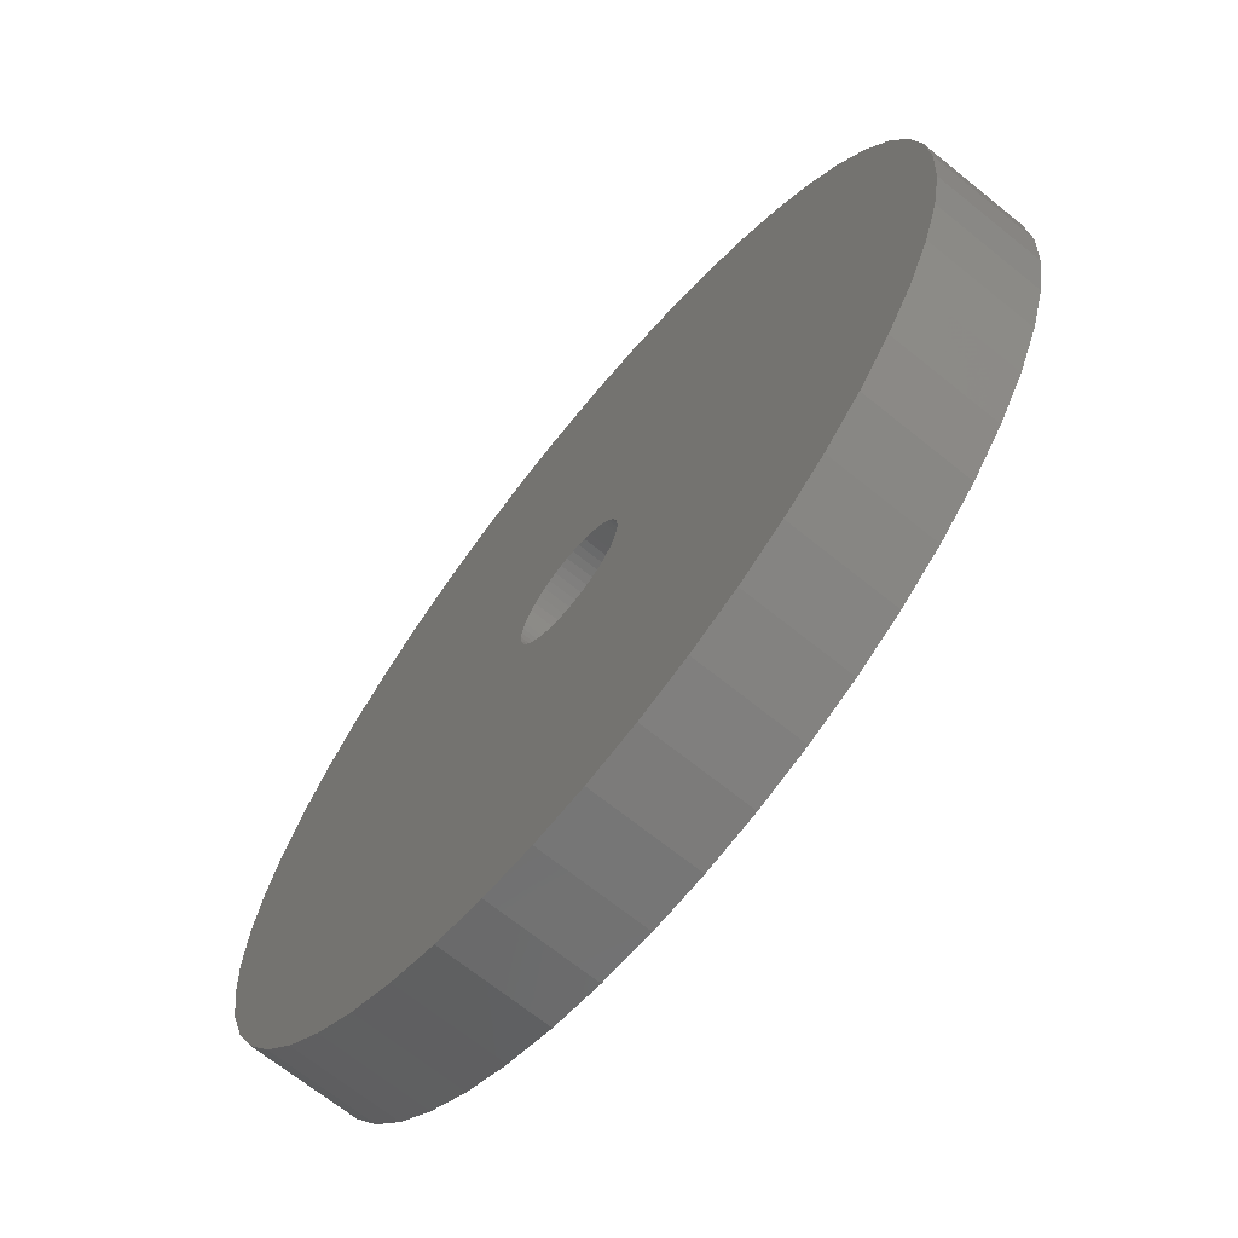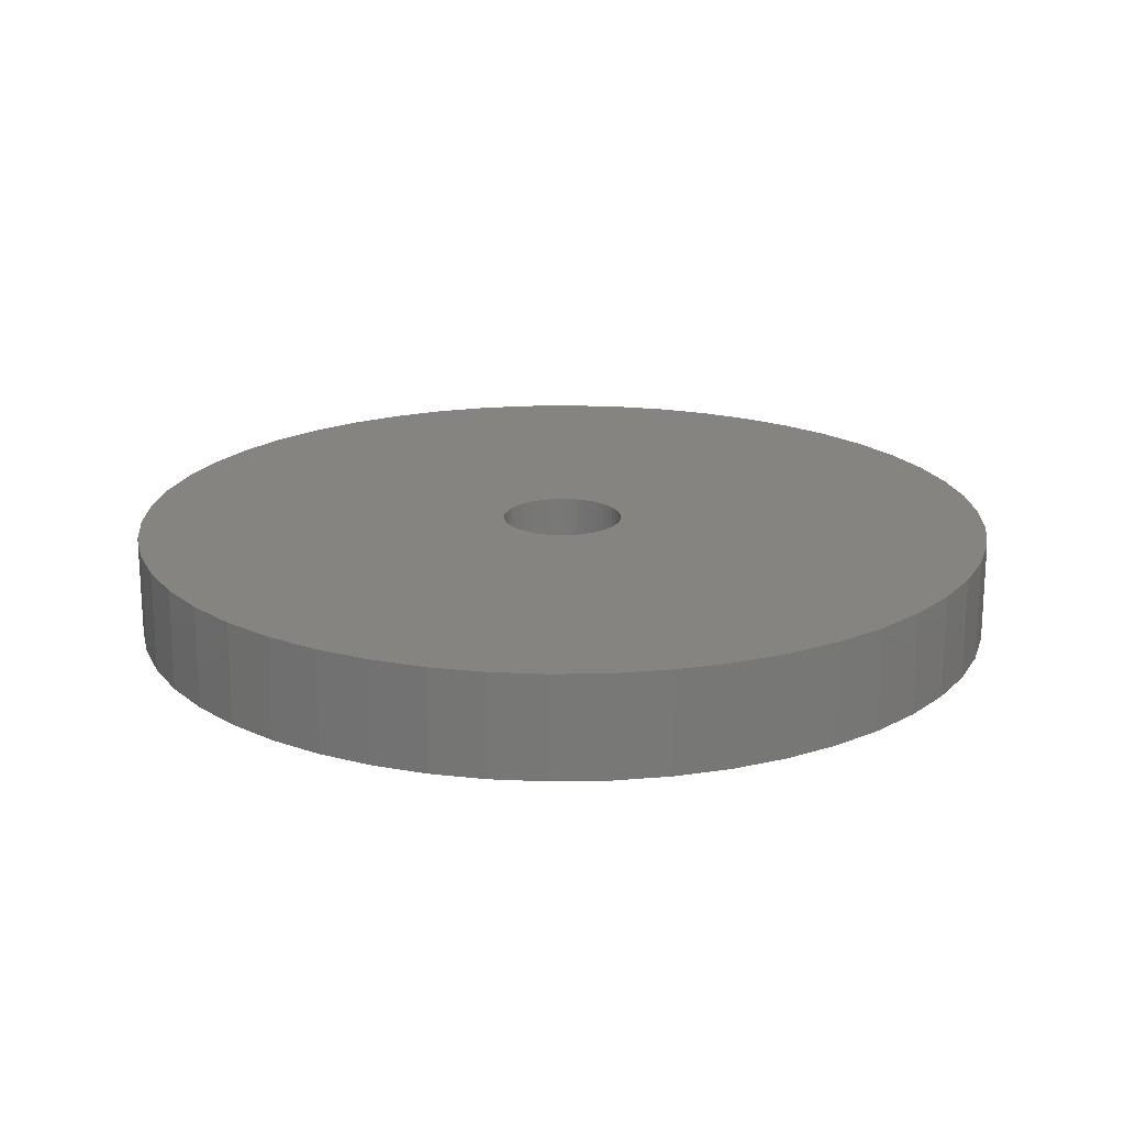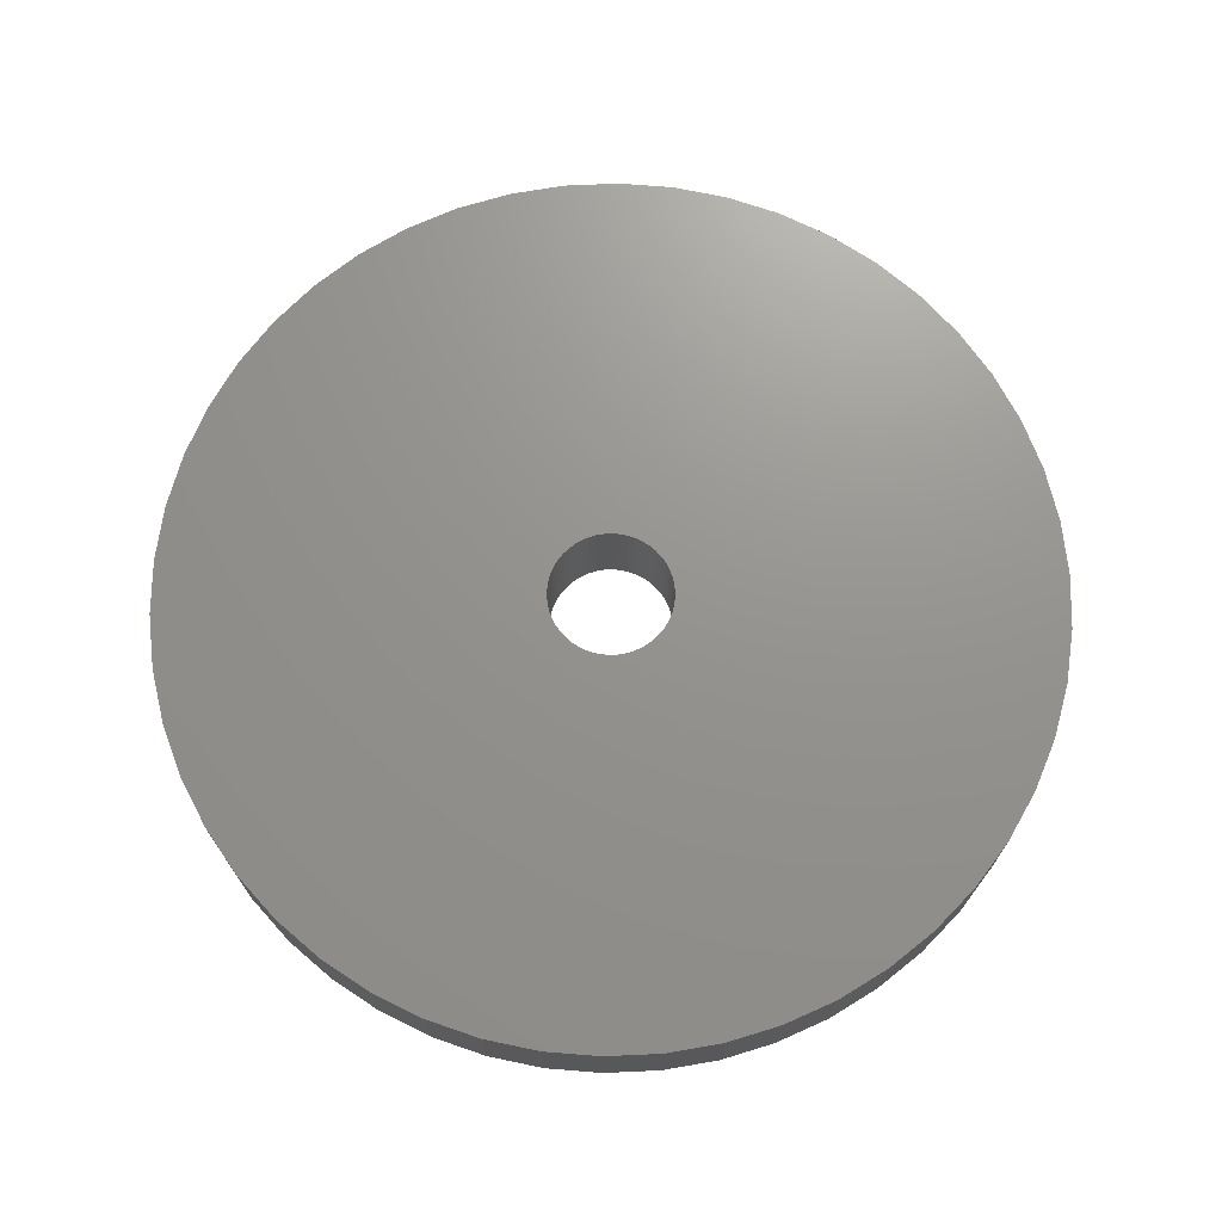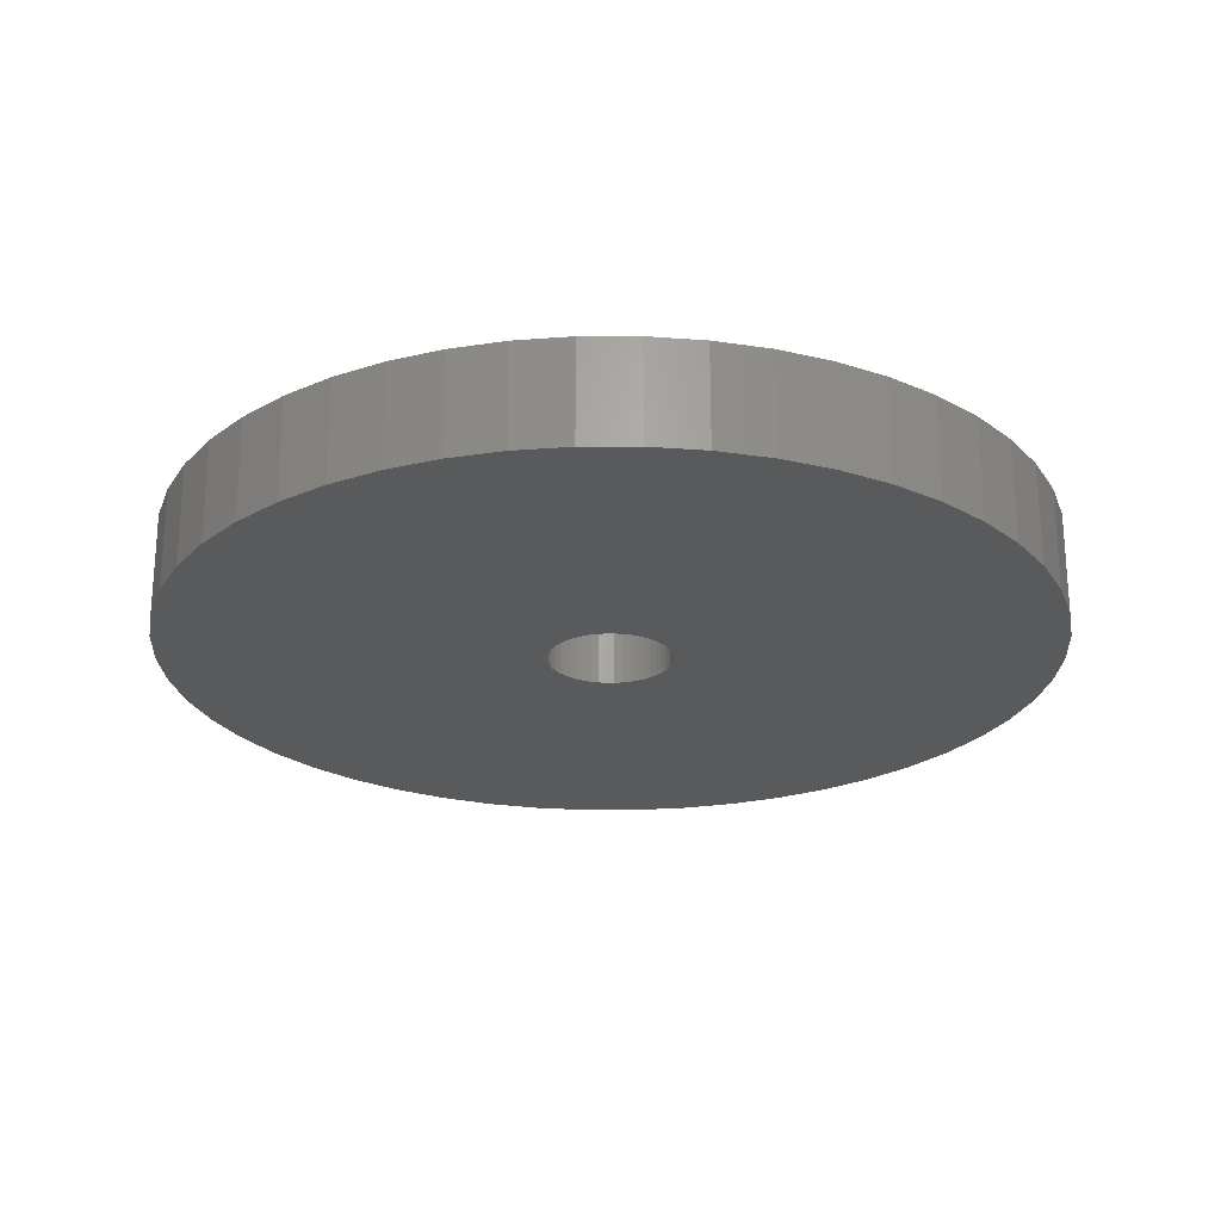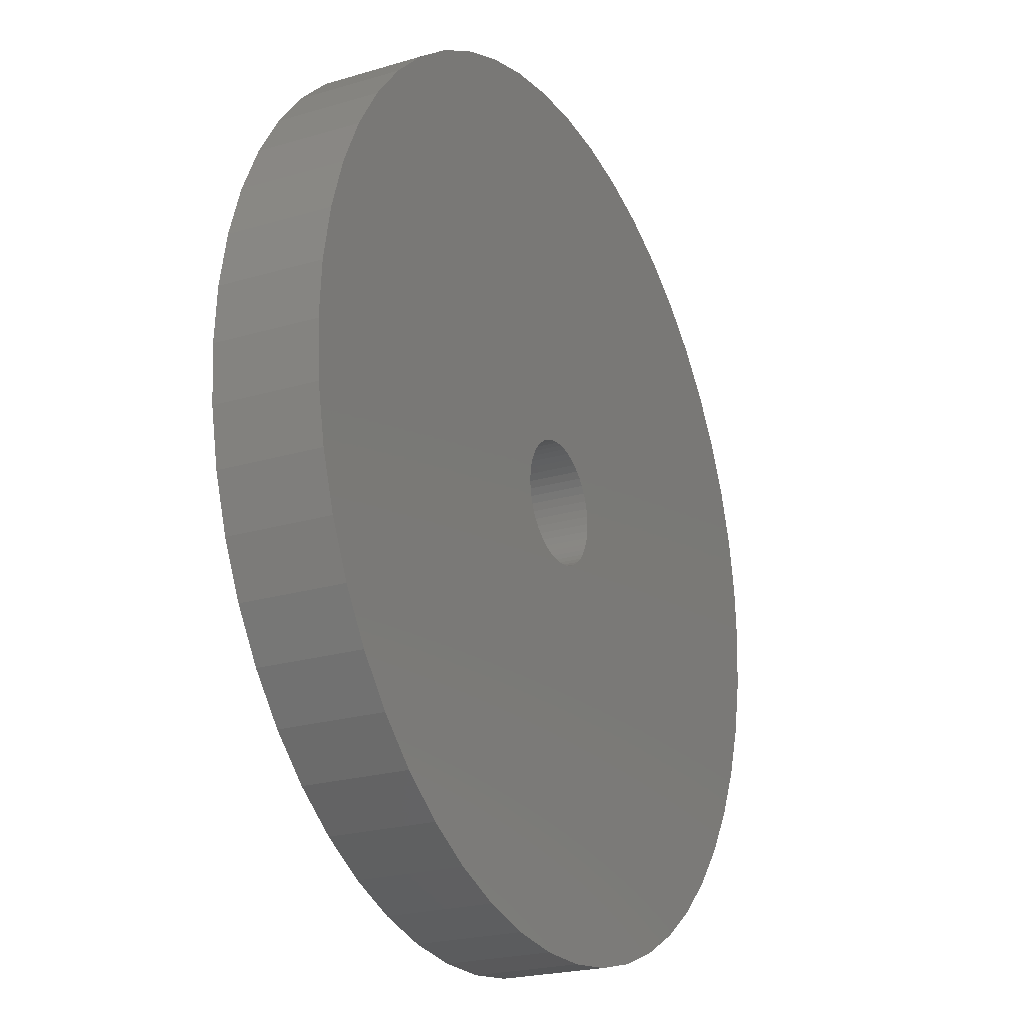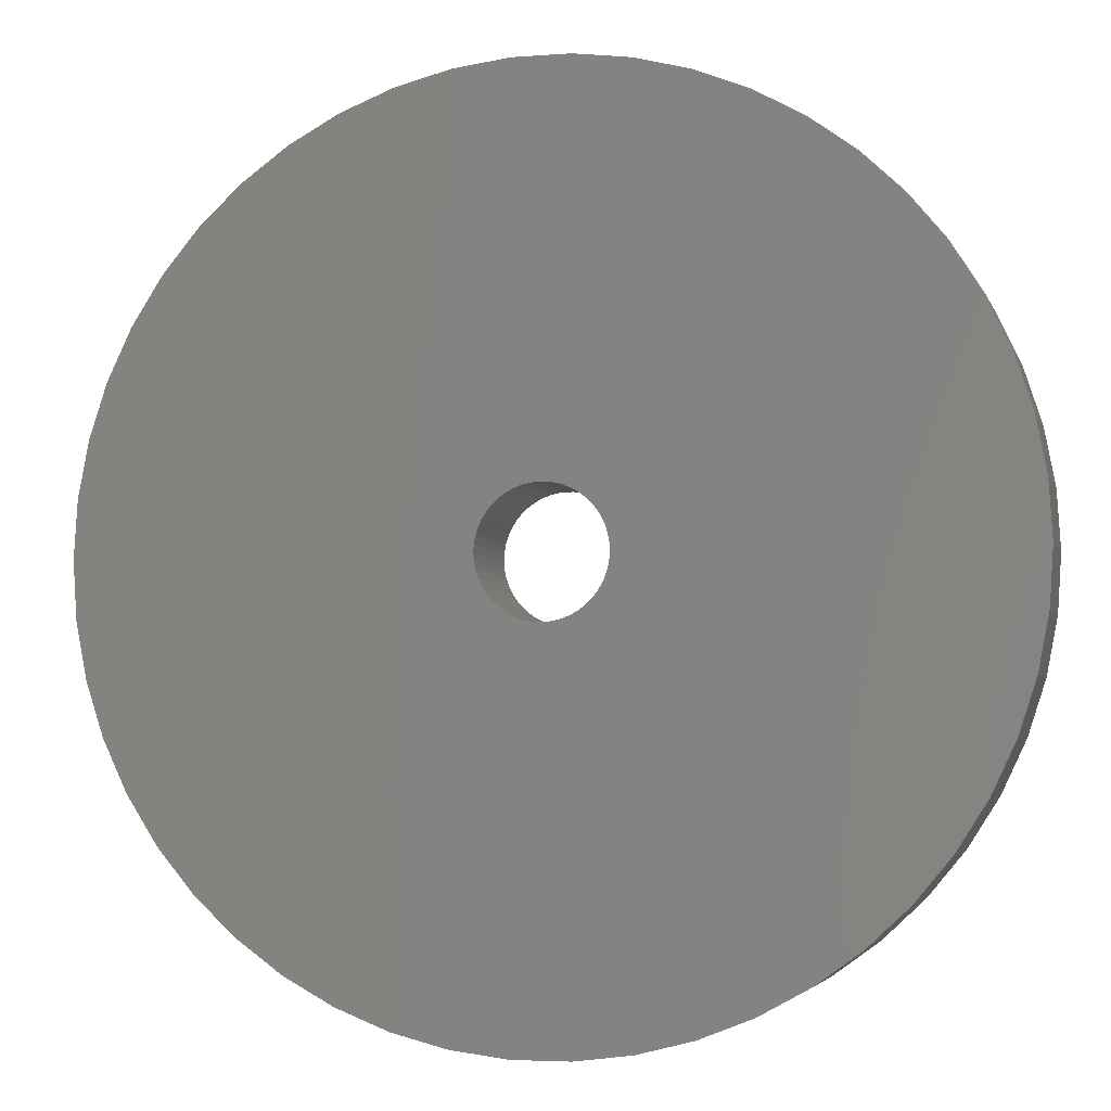
<metadata>
{"format":"stl","ext":"stl","renderer":"f3d","projection":"perspective","resolution":1024,"background":"white","views":[{"elev":-68.7,"azim":51.1,"up":"+Y"},{"elev":19.3,"azim":-16.6,"up":"+Z"},{"elev":71.2,"azim":83.8,"up":"+Z"},{"elev":-24.0,"azim":-115.1,"up":"+Z"},{"elev":-22.4,"azim":-62.6,"up":"+Y"},{"elev":-4.0,"azim":14.2,"up":"+Y"}]}
</metadata>
<code>
# stl→obj: 200 verts, 400 faces
v 21.5 0 2.5
v 21.33 2.695 -2.5
v 21.33 2.695 2.5
v 21.5 0 -2.5
v -21.5 0 -2.5
v -21.33 2.695 2.5
v -21.33 2.695 -2.5
v -21.5 0 2.5
v 1.35 21.46 -2.5
v -1.35 21.46 2.5
v 1.35 21.46 2.5
v -1.35 21.46 -2.5
v -1.35 -21.46 -2.5
v 1.35 -21.46 2.5
v -1.35 -21.46 2.5
v 1.35 -21.46 -2.5
v 15.67 14.72 -2.5
v 13.7 16.57 2.5
v 15.67 14.72 2.5
v 13.7 16.57 -2.5
v -13.7 16.57 -2.5
v -15.67 14.72 2.5
v -13.7 16.57 2.5
v -15.67 14.72 -2.5
v -6.644 20.45 -2.5
v -9.154 19.45 2.5
v -6.644 20.45 2.5
v -9.154 19.45 -2.5
v 19.99 7.915 2.5
v 18.84 10.36 -2.5
v 18.84 10.36 2.5
v 19.99 7.915 -2.5
v 17.39 12.64 -2.5
v 17.39 12.64 2.5
v 9.154 19.45 -2.5
v 6.644 20.45 2.5
v 9.154 19.45 2.5
v 6.644 20.45 -2.5
v 11.52 18.15 -2.5
v 11.52 18.15 2.5
v -19.99 7.915 -2.5
v -18.84 10.36 2.5
v -18.84 10.36 -2.5
v -19.99 7.915 2.5
v -17.39 12.64 -2.5
v -17.39 12.64 2.5
v -20.82 5.347 -2.5
v -20.82 5.347 2.5
v -4.029 21.12 -2.5
v -4.029 21.12 2.5
v 20.82 5.347 2.5
v 20.82 5.347 -2.5
v 4.029 21.12 2.5
v 4.029 21.12 -2.5
v 3 0 2.5
v 2.976 0.376 2.5
v 21.33 -2.695 2.5
v 2.906 0.7461 2.5
v 2.976 -0.376 2.5
v 2.789 1.104 2.5
v 20.82 -5.347 2.5
v 2.629 1.445 2.5
v 2.906 -0.7461 2.5
v 2.427 1.763 2.5
v 19.99 -7.915 2.5
v 2.187 2.054 2.5
v 2.789 -1.104 2.5
v 1.912 2.312 2.5
v 18.84 -10.36 2.5
v 1.607 2.533 2.5
v 2.629 -1.445 2.5
v 1.277 2.714 2.5
v 17.39 -12.64 2.5
v 0.9271 2.853 2.5
v 2.427 -1.763 2.5
v 15.67 -14.72 2.5
v 0.5621 2.947 2.5
v 0.1884 2.994 2.5
v -0.1884 2.994 2.5
v -0.5621 2.947 2.5
v -0.9271 2.853 2.5
v -1.277 2.714 2.5
v -1.607 2.533 2.5
v -11.52 18.15 2.5
v -1.912 2.312 2.5
v -2.187 2.054 2.5
v -2.427 1.763 2.5
v 2.187 -2.054 2.5
v 13.7 -16.57 2.5
v 1.912 -2.312 2.5
v 11.52 -18.15 2.5
v 1.607 -2.533 2.5
v 9.154 -19.45 2.5
v 1.277 -2.714 2.5
v 6.644 -20.45 2.5
v 0.9271 -2.853 2.5
v 4.029 -21.12 2.5
v 0.5621 -2.947 2.5
v 0.1884 -2.994 2.5
v -0.1884 -2.994 2.5
v -0.5621 -2.947 2.5
v -4.029 -21.12 2.5
v -0.9271 -2.853 2.5
v -6.644 -20.45 2.5
v -1.277 -2.714 2.5
v -9.154 -19.45 2.5
v -1.607 -2.533 2.5
v -11.52 -18.15 2.5
v -1.912 -2.312 2.5
v -13.7 -16.57 2.5
v -2.187 -2.054 2.5
v -15.67 -14.72 2.5
v -2.427 -1.763 2.5
v -17.39 -12.64 2.5
v -2.629 -1.445 2.5
v -18.84 -10.36 2.5
v -2.789 -1.104 2.5
v -19.99 -7.915 2.5
v -2.906 -0.7461 2.5
v -20.82 -5.347 2.5
v -2.976 -0.376 2.5
v -21.33 -2.695 2.5
v -3 0 2.5
v -2.629 1.445 2.5
v -2.789 1.104 2.5
v -2.906 0.7461 2.5
v -2.976 0.376 2.5
v -11.52 18.15 -2.5
v 21.33 -2.695 -2.5
v 17.39 -12.64 -2.5
v 15.67 -14.72 -2.5
v 20.82 -5.347 -2.5
v 19.99 -7.915 -2.5
v -18.84 -10.36 -2.5
v -19.99 -7.915 -2.5
v 3 0 -2.5
v 2.976 -0.376 -2.5
v 2.906 -0.7461 -2.5
v 2.976 0.376 -2.5
v 2.789 -1.104 -2.5
v 18.84 -10.36 -2.5
v 2.629 -1.445 -2.5
v 2.906 0.7461 -2.5
v 2.427 -1.763 -2.5
v 2.187 -2.054 -2.5
v 13.7 -16.57 -2.5
v 2.789 1.104 -2.5
v 1.912 -2.312 -2.5
v 11.52 -18.15 -2.5
v 1.607 -2.533 -2.5
v 9.154 -19.45 -2.5
v 2.629 1.445 -2.5
v 1.277 -2.714 -2.5
v 6.644 -20.45 -2.5
v 0.9271 -2.853 -2.5
v 4.029 -21.12 -2.5
v 2.427 1.763 -2.5
v 0.5621 -2.947 -2.5
v 0.1884 -2.994 -2.5
v -0.1884 -2.994 -2.5
v -0.5621 -2.947 -2.5
v -4.029 -21.12 -2.5
v -0.9271 -2.853 -2.5
v -6.644 -20.45 -2.5
v -1.277 -2.714 -2.5
v -9.154 -19.45 -2.5
v -1.607 -2.533 -2.5
v -11.52 -18.15 -2.5
v -1.912 -2.312 -2.5
v -13.7 -16.57 -2.5
v -2.187 -2.054 -2.5
v -15.67 -14.72 -2.5
v -2.427 -1.763 -2.5
v 2.187 2.054 -2.5
v 1.912 2.312 -2.5
v 1.607 2.533 -2.5
v 1.277 2.714 -2.5
v 0.9271 2.853 -2.5
v 0.5621 2.947 -2.5
v 0.1884 2.994 -2.5
v -0.1884 2.994 -2.5
v -0.5621 2.947 -2.5
v -0.9271 2.853 -2.5
v -1.277 2.714 -2.5
v -1.607 2.533 -2.5
v -1.912 2.312 -2.5
v -2.187 2.054 -2.5
v -2.427 1.763 -2.5
v -2.629 1.445 -2.5
v -2.789 1.104 -2.5
v -2.906 0.7461 -2.5
v -2.976 0.376 -2.5
v -3 0 -2.5
v -17.39 -12.64 -2.5
v -2.629 -1.445 -2.5
v -2.789 -1.104 -2.5
v -2.906 -0.7461 -2.5
v -20.82 -5.347 -2.5
v -2.976 -0.376 -2.5
v -21.33 -2.695 -2.5
f 1 2 3
f 2 1 4
f 5 6 7
f 6 5 8
f 9 10 11
f 10 9 12
f 13 14 15
f 14 13 16
f 17 18 19
f 18 17 20
f 21 22 23
f 22 21 24
f 25 26 27
f 26 25 28
f 29 30 31
f 30 29 32
f 31 33 34
f 33 31 30
f 35 36 37
f 36 35 38
f 39 37 40
f 37 39 35
f 41 42 43
f 42 41 44
f 45 22 24
f 22 45 46
f 47 44 41
f 44 47 48
f 49 27 50
f 27 49 25
f 51 32 29
f 32 51 52
f 3 52 51
f 52 3 2
f 34 17 19
f 17 34 33
f 38 53 36
f 53 38 54
f 54 11 53
f 11 54 9
f 20 40 18
f 40 20 39
f 43 46 45
f 46 43 42
f 7 48 47
f 48 7 6
f 55 1 3
f 56 3 51
f 1 55 57
f 58 51 29
f 59 57 55
f 60 29 31
f 57 59 61
f 62 31 34
f 63 61 59
f 64 34 19
f 61 63 65
f 66 19 18
f 67 65 63
f 68 18 40
f 65 67 69
f 70 40 37
f 71 69 67
f 72 37 36
f 69 71 73
f 74 36 53
f 75 73 71
f 73 75 76
f 3 56 55
f 51 58 56
f 29 60 58
f 31 62 60
f 34 64 62
f 19 66 64
f 18 68 66
f 40 70 68
f 77 53 11
f 37 72 70
f 36 74 72
f 53 77 74
f 11 78 77
f 11 79 78
f 10 79 11
f 79 10 80
f 50 80 10
f 80 50 81
f 27 81 50
f 81 27 82
f 26 82 27
f 82 26 83
f 84 83 26
f 83 84 85
f 23 85 84
f 85 23 86
f 86 22 87
f 22 86 23
f 88 76 75
f 76 88 89
f 90 89 88
f 89 90 91
f 92 91 90
f 91 92 93
f 94 93 92
f 93 94 95
f 96 95 94
f 95 96 97
f 98 97 96
f 97 98 14
f 99 14 98
f 100 14 99
f 15 100 101
f 102 101 103
f 104 103 105
f 100 15 14
f 106 105 107
f 108 107 109
f 110 109 111
f 112 111 113
f 114 113 115
f 116 115 117
f 118 117 119
f 120 119 121
f 101 102 15
f 122 121 123
f 46 87 22
f 87 46 124
f 103 104 102
f 42 124 46
f 105 106 104
f 124 42 125
f 107 108 106
f 44 125 42
f 109 110 108
f 125 44 126
f 111 112 110
f 48 126 44
f 113 114 112
f 126 48 127
f 115 116 114
f 6 127 48
f 117 118 116
f 127 6 123
f 119 120 118
f 8 123 6
f 121 122 120
f 123 8 122
f 28 84 26
f 84 28 128
f 128 23 84
f 23 128 21
f 12 50 10
f 50 12 49
f 57 4 1
f 4 57 129
f 76 130 73
f 130 76 131
f 65 132 61
f 132 65 133
f 61 129 57
f 129 61 132
f 134 118 135
f 118 134 116
f 136 4 129
f 137 129 132
f 4 136 2
f 138 132 133
f 139 2 136
f 140 133 141
f 2 139 52
f 142 141 130
f 143 52 139
f 144 130 131
f 52 143 32
f 145 131 146
f 147 32 143
f 148 146 149
f 32 147 30
f 150 149 151
f 152 30 147
f 153 151 154
f 30 152 33
f 155 154 156
f 157 33 152
f 33 157 17
f 129 137 136
f 132 138 137
f 133 140 138
f 141 142 140
f 130 144 142
f 131 145 144
f 146 148 145
f 149 150 148
f 158 156 16
f 151 153 150
f 154 155 153
f 156 158 155
f 16 159 158
f 16 160 159
f 13 160 16
f 160 13 161
f 162 161 13
f 161 162 163
f 164 163 162
f 163 164 165
f 166 165 164
f 165 166 167
f 168 167 166
f 167 168 169
f 170 169 168
f 169 170 171
f 171 172 173
f 172 171 170
f 174 17 157
f 17 174 20
f 175 20 174
f 20 175 39
f 176 39 175
f 39 176 35
f 177 35 176
f 35 177 38
f 178 38 177
f 38 178 54
f 179 54 178
f 54 179 9
f 180 9 179
f 181 9 180
f 12 181 182
f 49 182 183
f 25 183 184
f 181 12 9
f 28 184 185
f 128 185 186
f 21 186 187
f 24 187 188
f 45 188 189
f 43 189 190
f 41 190 191
f 47 191 192
f 182 49 12
f 7 192 193
f 194 173 172
f 173 194 195
f 183 25 49
f 134 195 194
f 184 28 25
f 195 134 196
f 185 128 28
f 135 196 134
f 186 21 128
f 196 135 197
f 187 24 21
f 198 197 135
f 188 45 24
f 197 198 199
f 189 43 45
f 200 199 198
f 190 41 43
f 199 200 193
f 191 47 41
f 5 193 200
f 192 7 47
f 193 5 7
f 151 91 93
f 91 151 149
f 146 76 89
f 76 146 131
f 73 141 69
f 141 73 130
f 135 120 198
f 120 135 118
f 154 93 95
f 93 154 151
f 156 95 97
f 95 156 154
f 16 97 14
f 97 16 156
f 69 133 65
f 133 69 141
f 162 15 102
f 15 162 13
f 166 104 106
f 104 166 164
f 164 102 104
f 102 164 162
f 172 114 194
f 114 172 112
f 172 110 112
f 110 172 170
f 198 122 200
f 122 198 120
f 200 8 5
f 8 200 122
f 149 89 91
f 89 149 146
f 194 116 134
f 116 194 114
f 168 106 108
f 106 168 166
f 170 108 110
f 108 170 168
f 136 56 139
f 56 136 55
f 123 192 127
f 192 123 193
f 181 78 79
f 78 181 180
f 159 100 99
f 100 159 160
f 175 66 68
f 66 175 174
f 187 85 86
f 85 187 186
f 184 81 82
f 81 184 183
f 147 62 152
f 62 147 60
f 139 58 143
f 58 139 56
f 178 72 74
f 72 178 177
f 179 74 77
f 74 179 178
f 176 68 70
f 68 176 175
f 125 189 124
f 189 125 190
f 124 188 87
f 188 124 189
f 126 190 125
f 190 126 191
f 186 83 85
f 83 186 185
f 183 80 81
f 80 183 182
f 140 63 138
f 63 140 67
f 158 99 98
f 99 158 159
f 143 60 147
f 60 143 58
f 157 66 174
f 66 157 64
f 152 64 157
f 64 152 62
f 180 77 78
f 77 180 179
f 177 70 72
f 70 177 176
f 87 187 86
f 187 87 188
f 127 191 126
f 191 127 192
f 185 82 83
f 82 185 184
f 182 79 80
f 79 182 181
f 137 55 136
f 55 137 59
f 145 90 88
f 90 145 148
f 138 59 137
f 59 138 63
f 115 196 117
f 196 115 195
f 153 96 94
f 96 153 155
f 150 94 92
f 94 150 153
f 142 67 140
f 67 142 71
f 145 75 144
f 75 145 88
f 163 105 103
f 105 163 165
f 161 103 101
f 103 161 163
f 169 111 109
f 111 169 171
f 117 197 119
f 197 117 196
f 155 98 96
f 98 155 158
f 148 92 90
f 92 148 150
f 144 71 142
f 71 144 75
f 160 101 100
f 101 160 161
f 167 109 107
f 109 167 169
f 113 195 115
f 195 113 173
f 119 199 121
f 199 119 197
f 121 193 123
f 193 121 199
f 165 107 105
f 107 165 167
f 111 173 113
f 173 111 171

</code>
